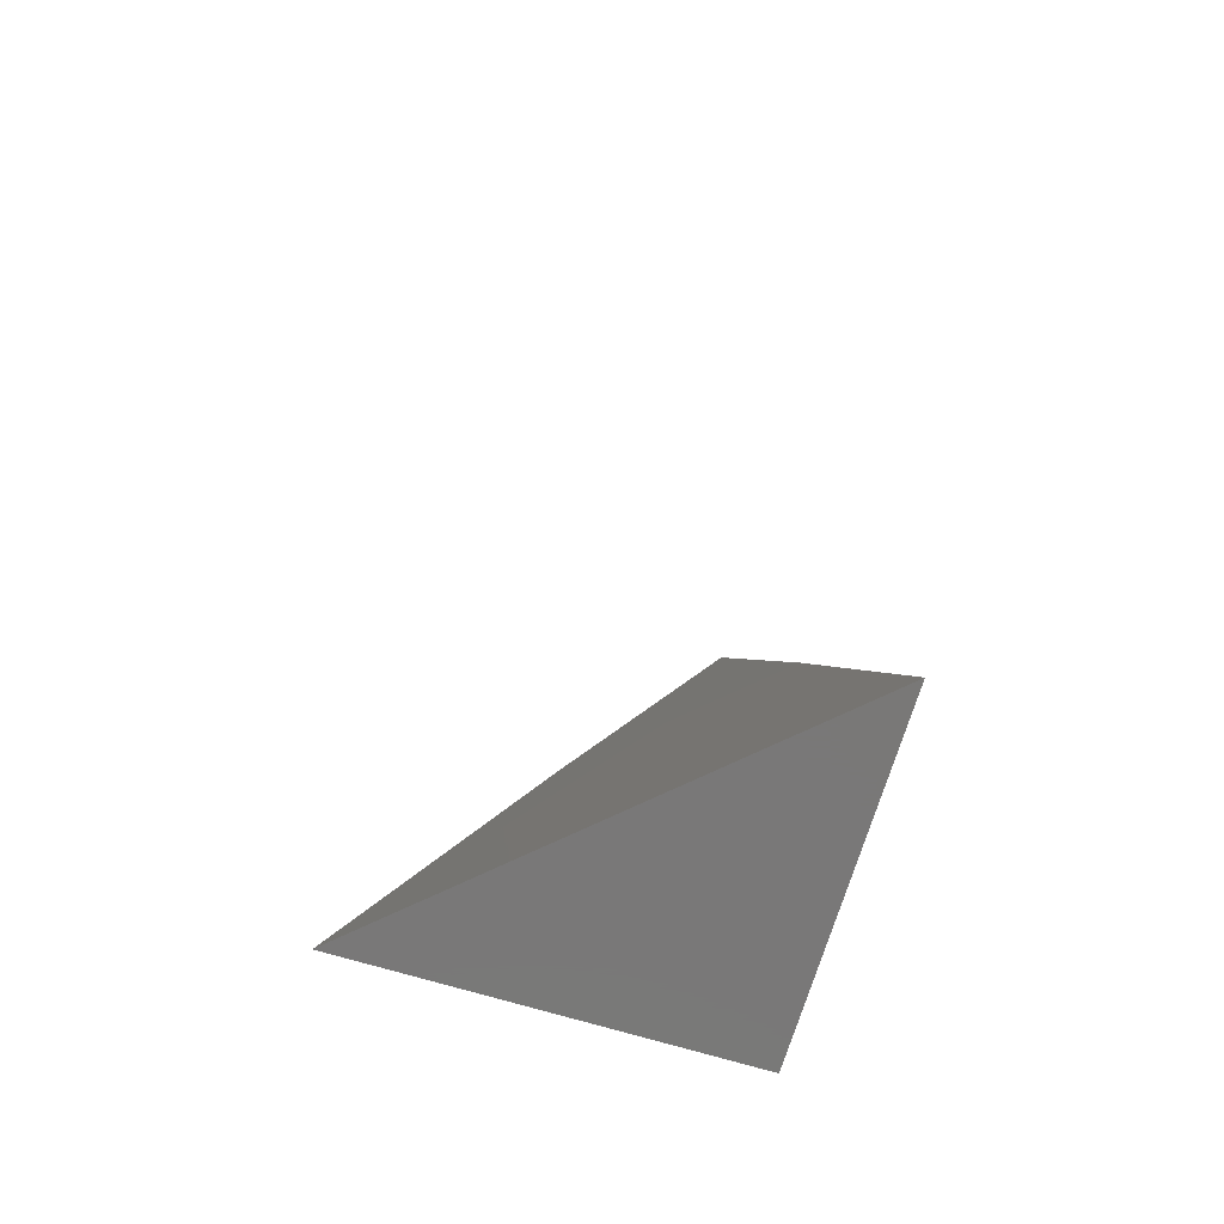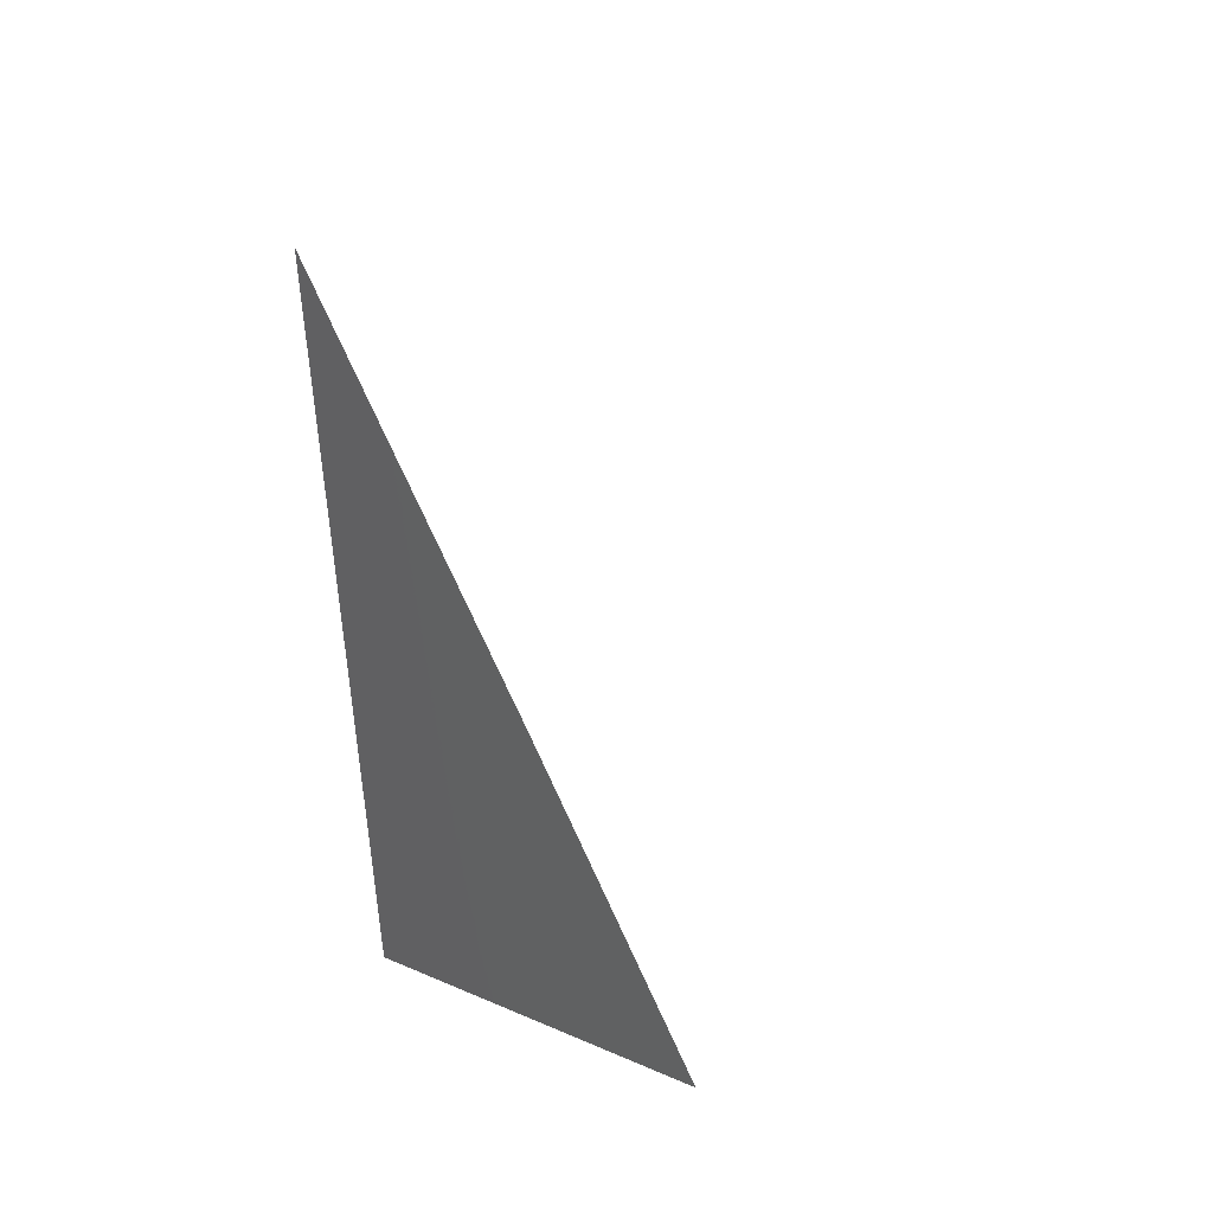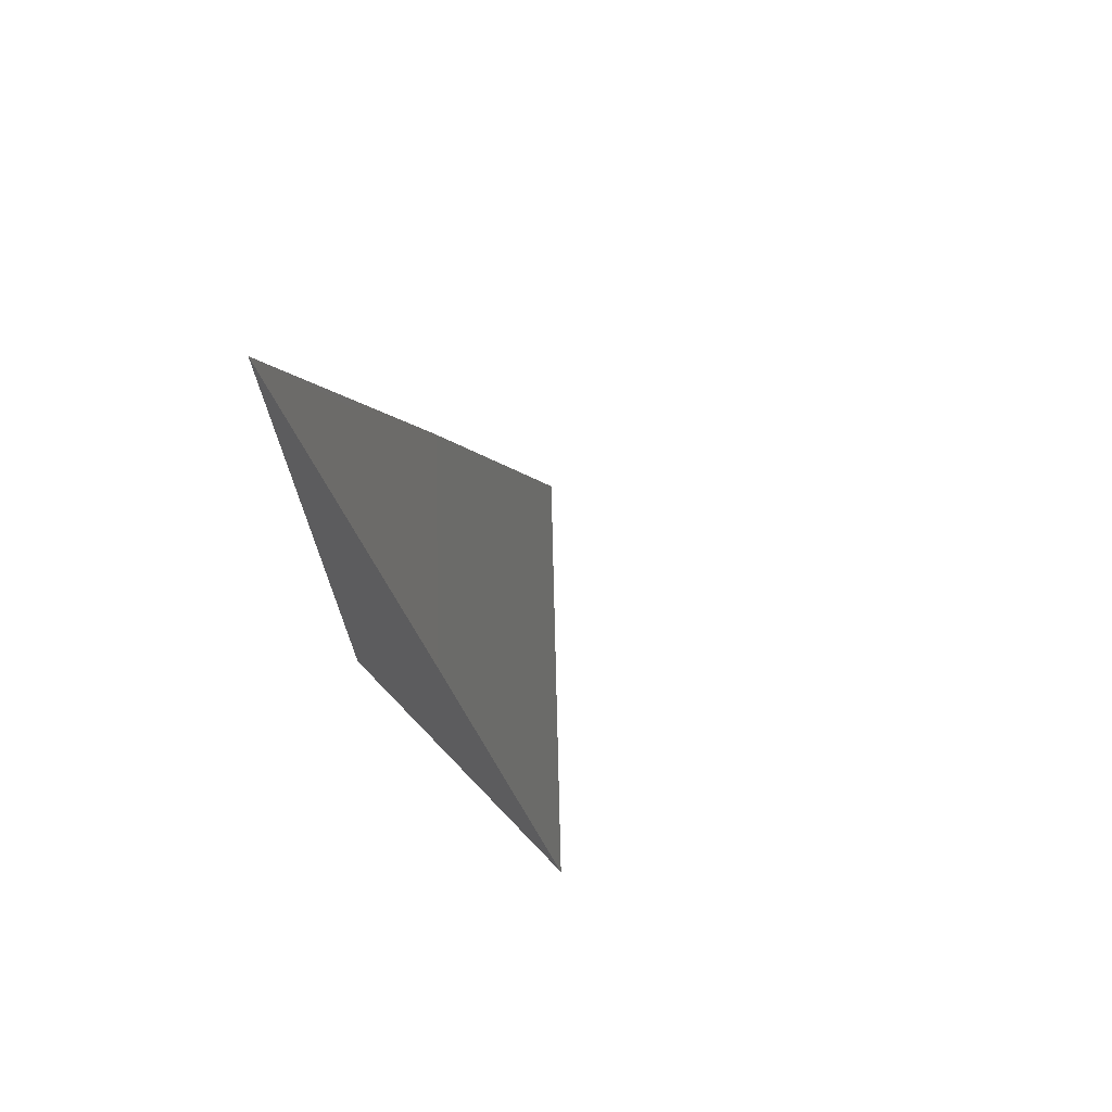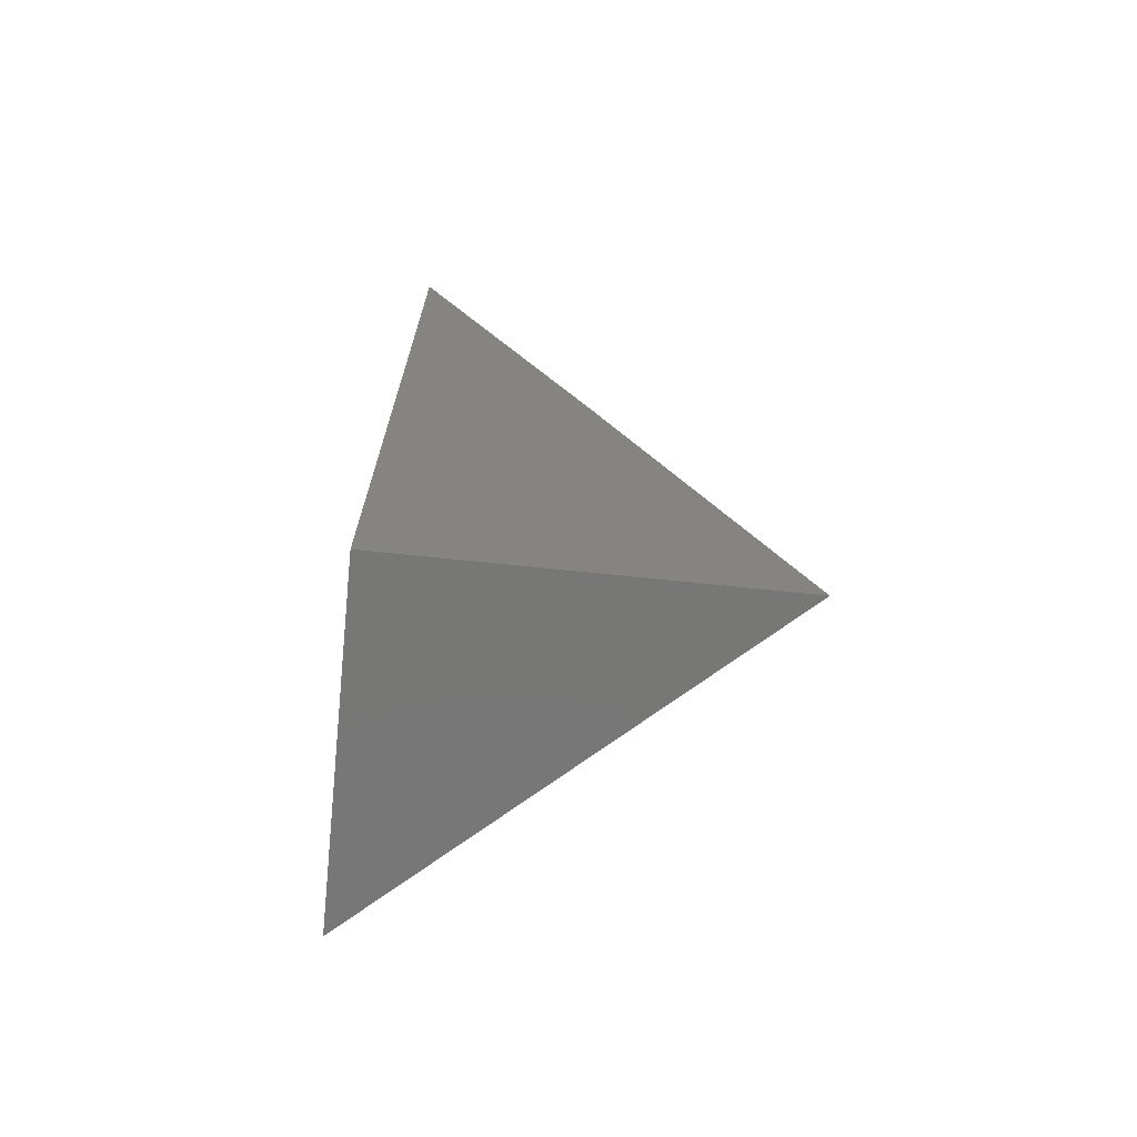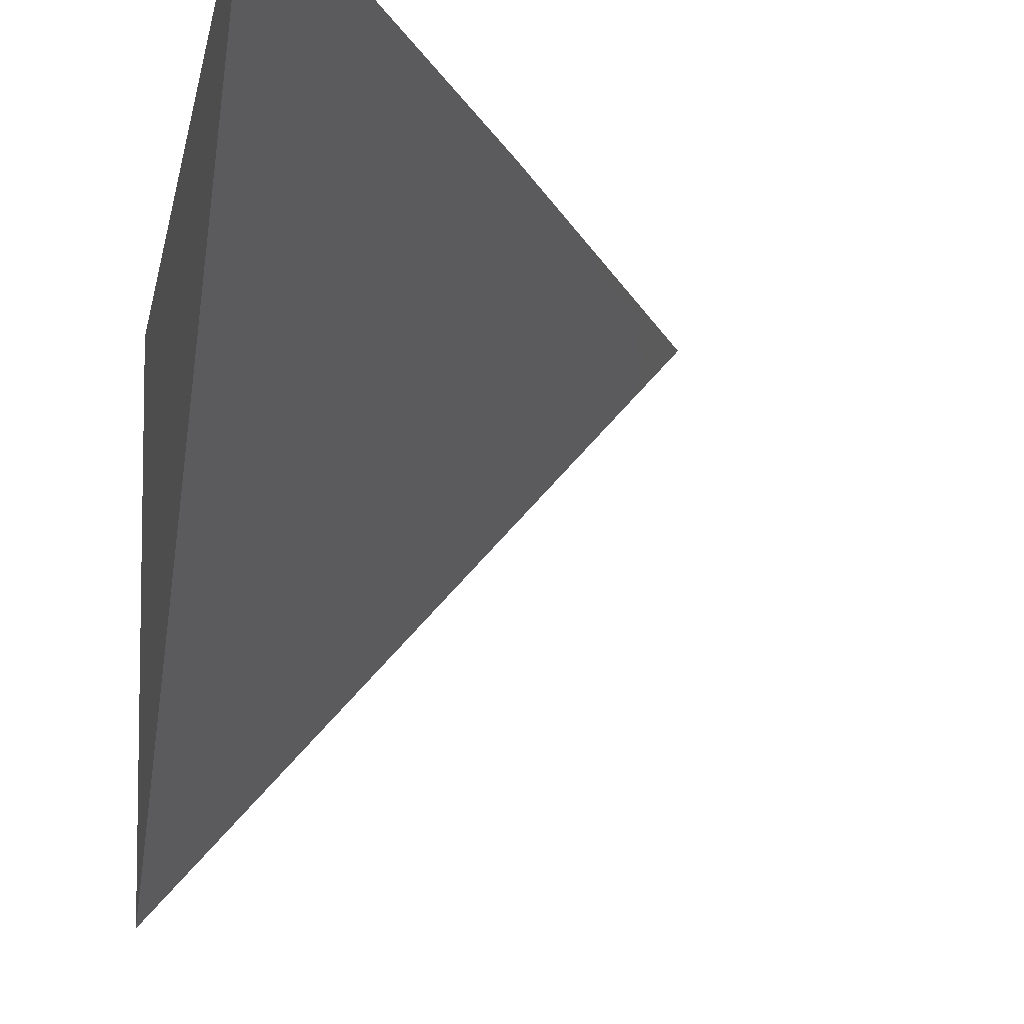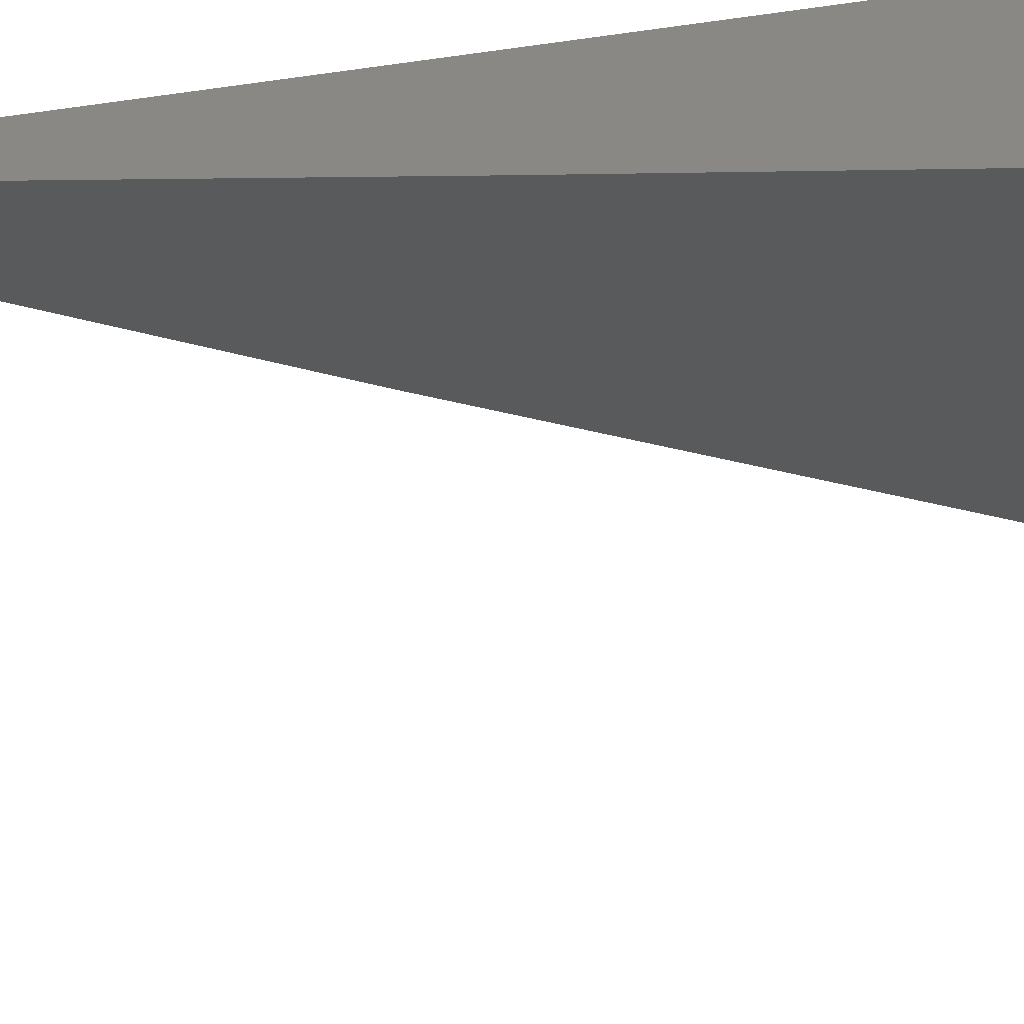
<metadata>
{"format":"stl","ext":"stl","renderer":"f3d","projection":"perspective","resolution":1024,"background":"white","views":[{"elev":-71.3,"azim":73.3,"up":"+Z"},{"elev":45.7,"azim":-64.0,"up":"+Z"},{"elev":71.7,"azim":-43.9,"up":"+Z"},{"elev":-69.9,"azim":-95.9,"up":"+Z"},{"elev":-9.4,"azim":-7.6,"up":"+Y"},{"elev":26.1,"azim":68.2,"up":"+Y"}]}
</metadata>
<code>
# stl→obj: 8 verts, 12 faces
v 8 -7.032 3.08
v 8 -7.063 3
v 8.013 -7.018 3.08
v 8.058 -7 3
v 8.027 -7.002 3.08
v 8.029 -7 3.08
v 8 -7 3.16
v 8 -7 3
f 1 2 3
f 3 2 4
f 3 4 5
f 5 4 6
f 5 6 7
f 5 7 3
f 3 7 1
f 7 6 8
f 8 6 4
f 4 2 8
f 2 1 8
f 8 1 7

</code>
